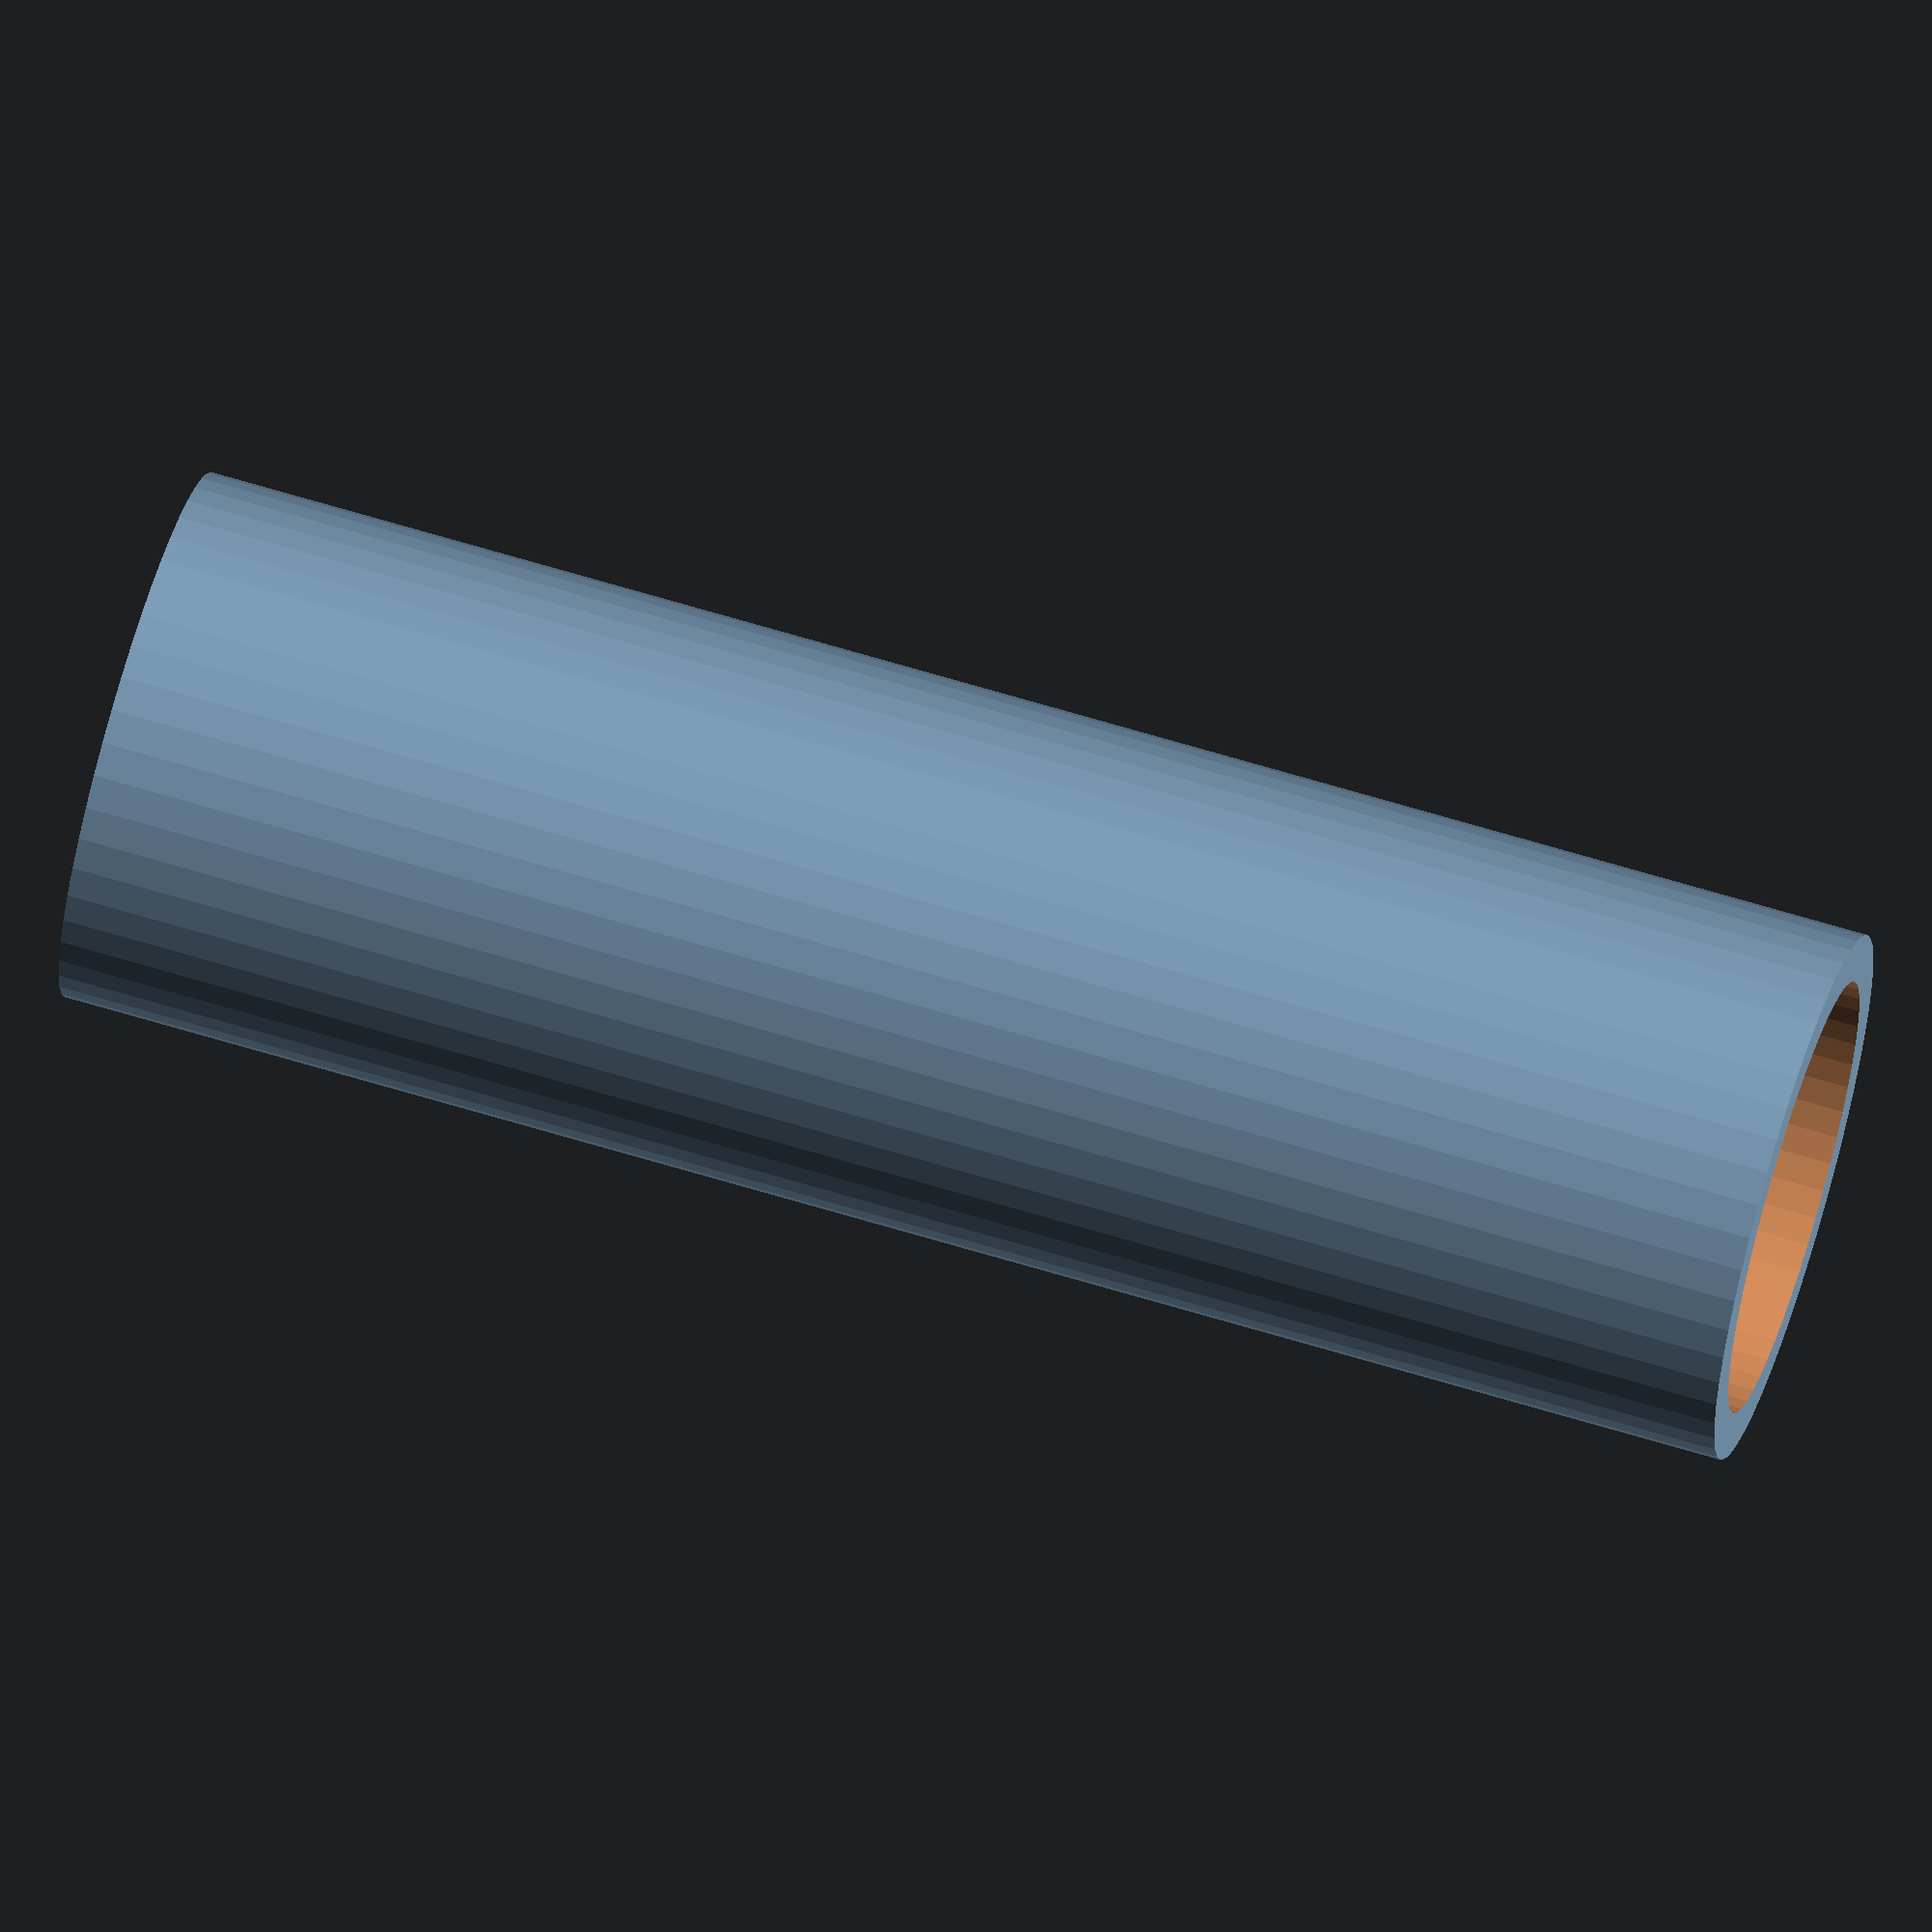
<openscad>
$fn = 50;


difference() {
	union() {
		translate(v = [0, 0, -13.5000000000]) {
			cylinder(h = 27, r = 4.2500000000);
		}
	}
	union() {
		translate(v = [0, 0, -100.0000000000]) {
			cylinder(h = 200, r = 3.5000000000);
		}
	}
}
</openscad>
<views>
elev=113.9 azim=49.0 roll=253.0 proj=o view=solid
</views>
